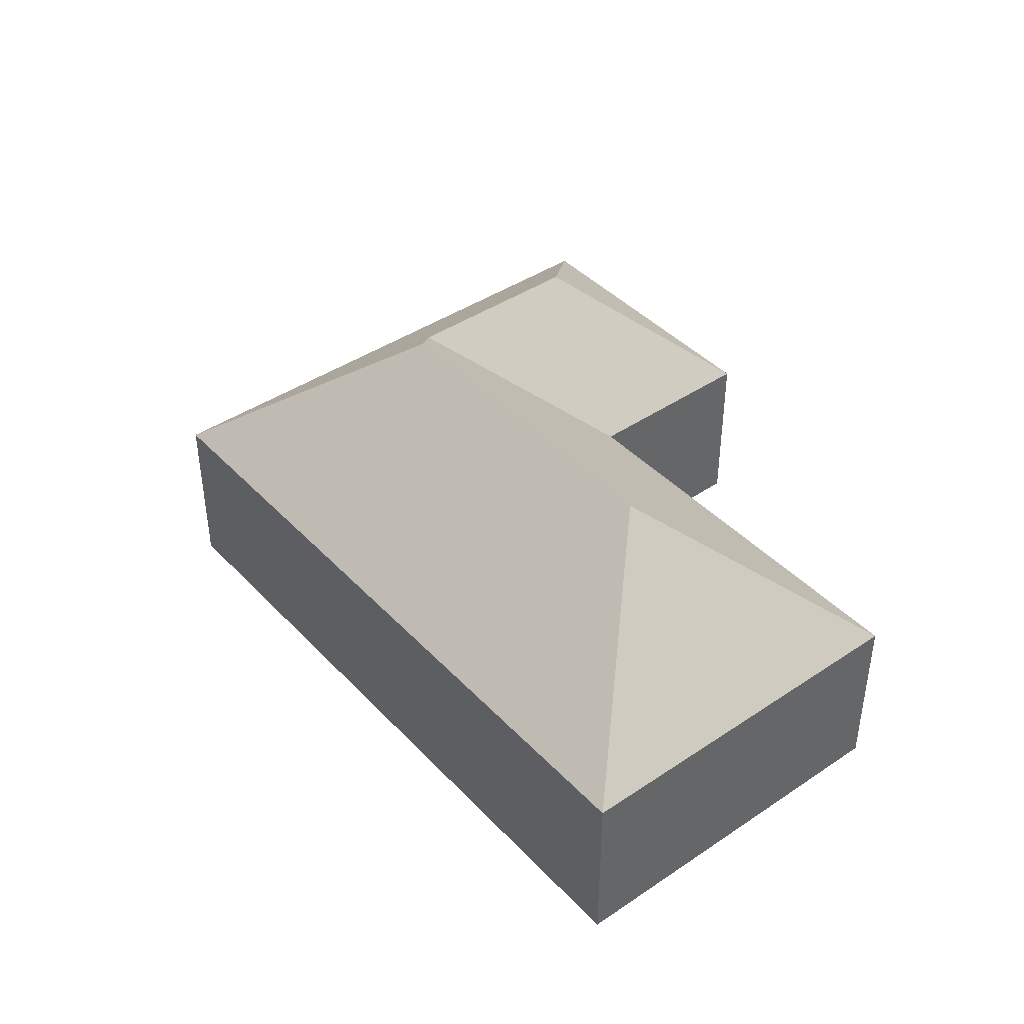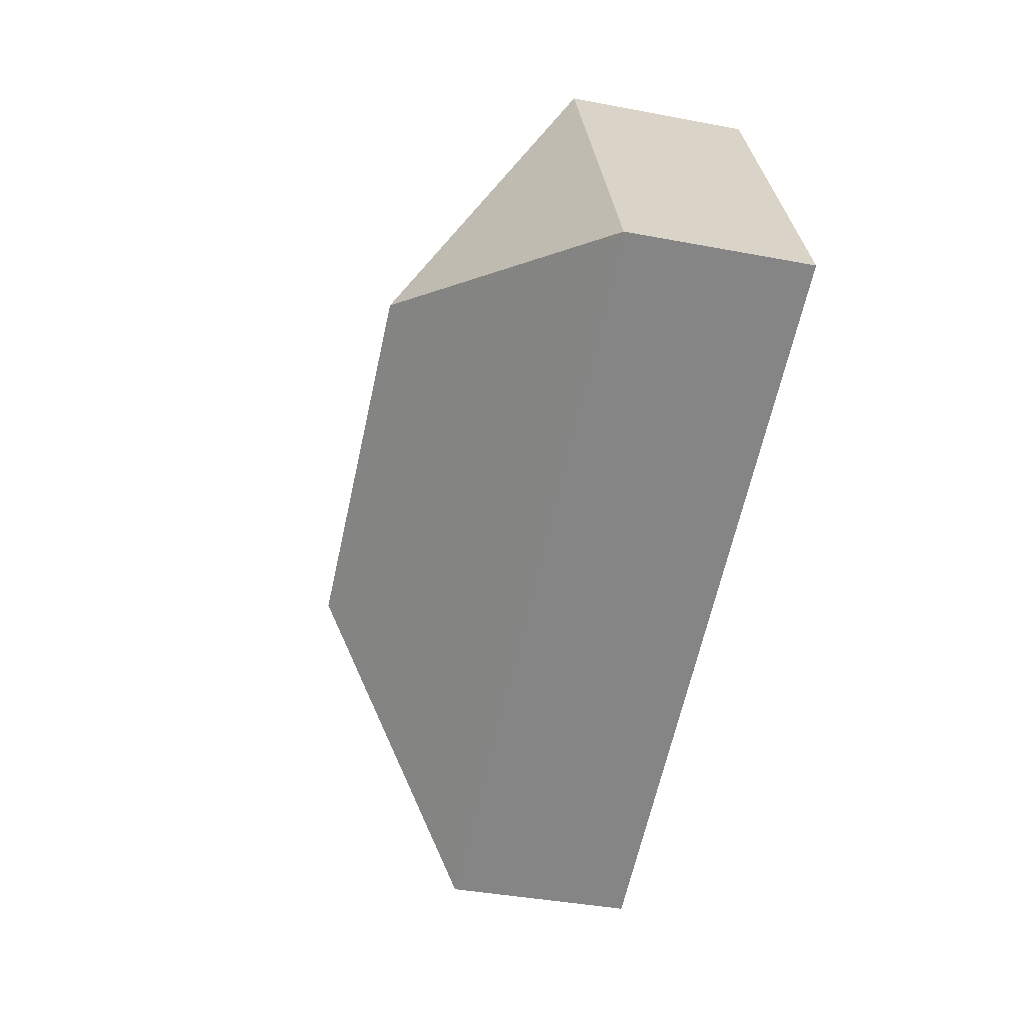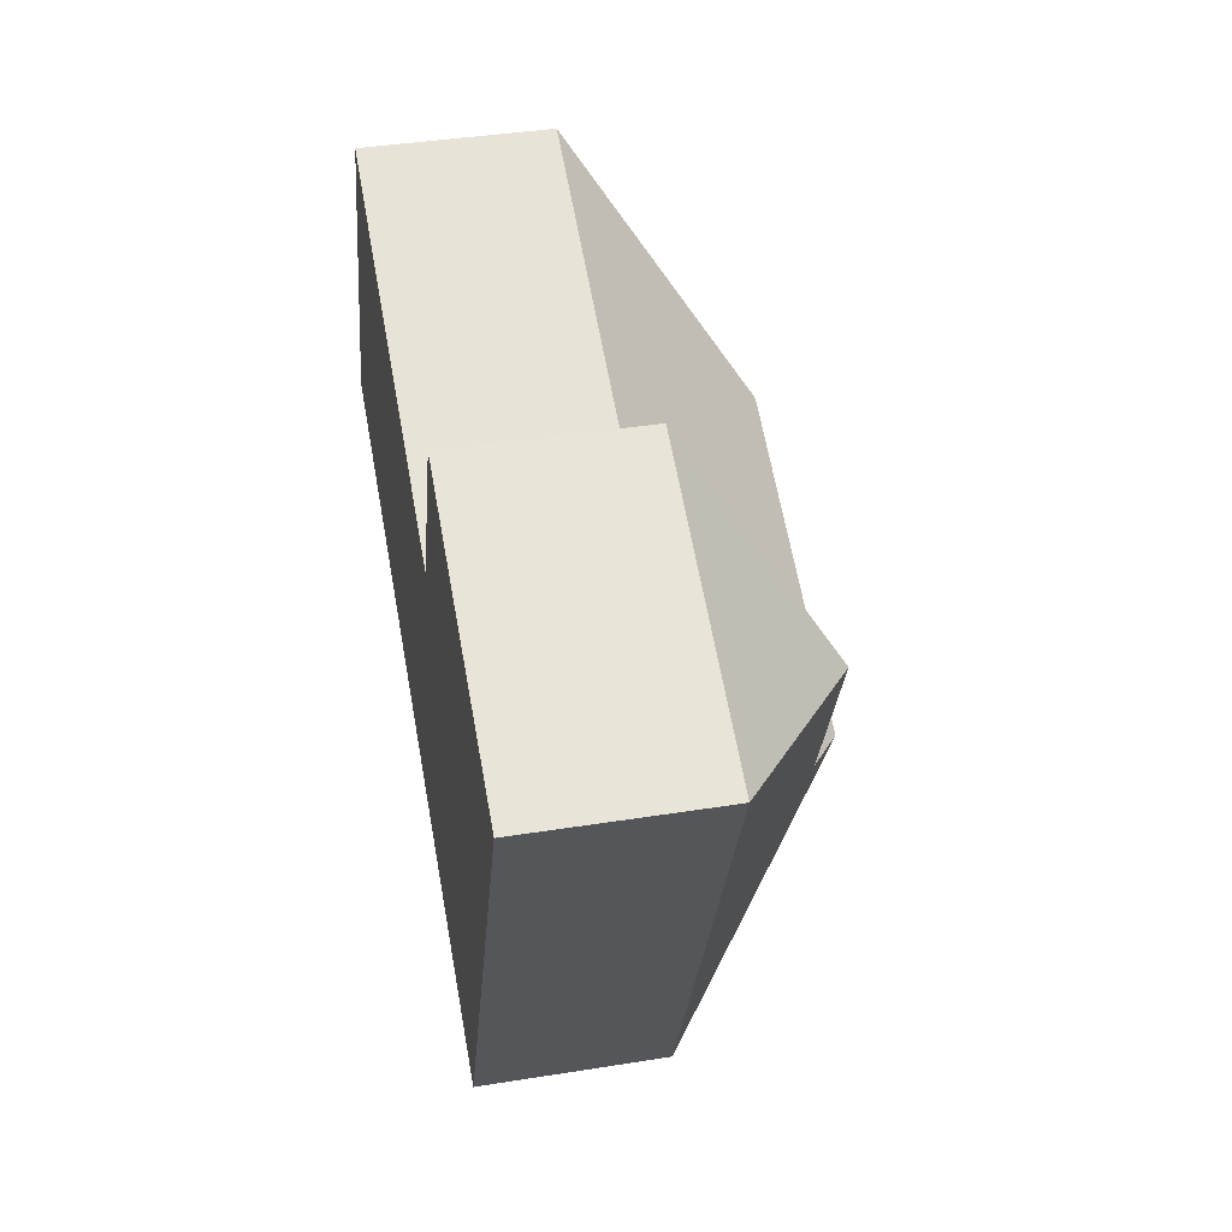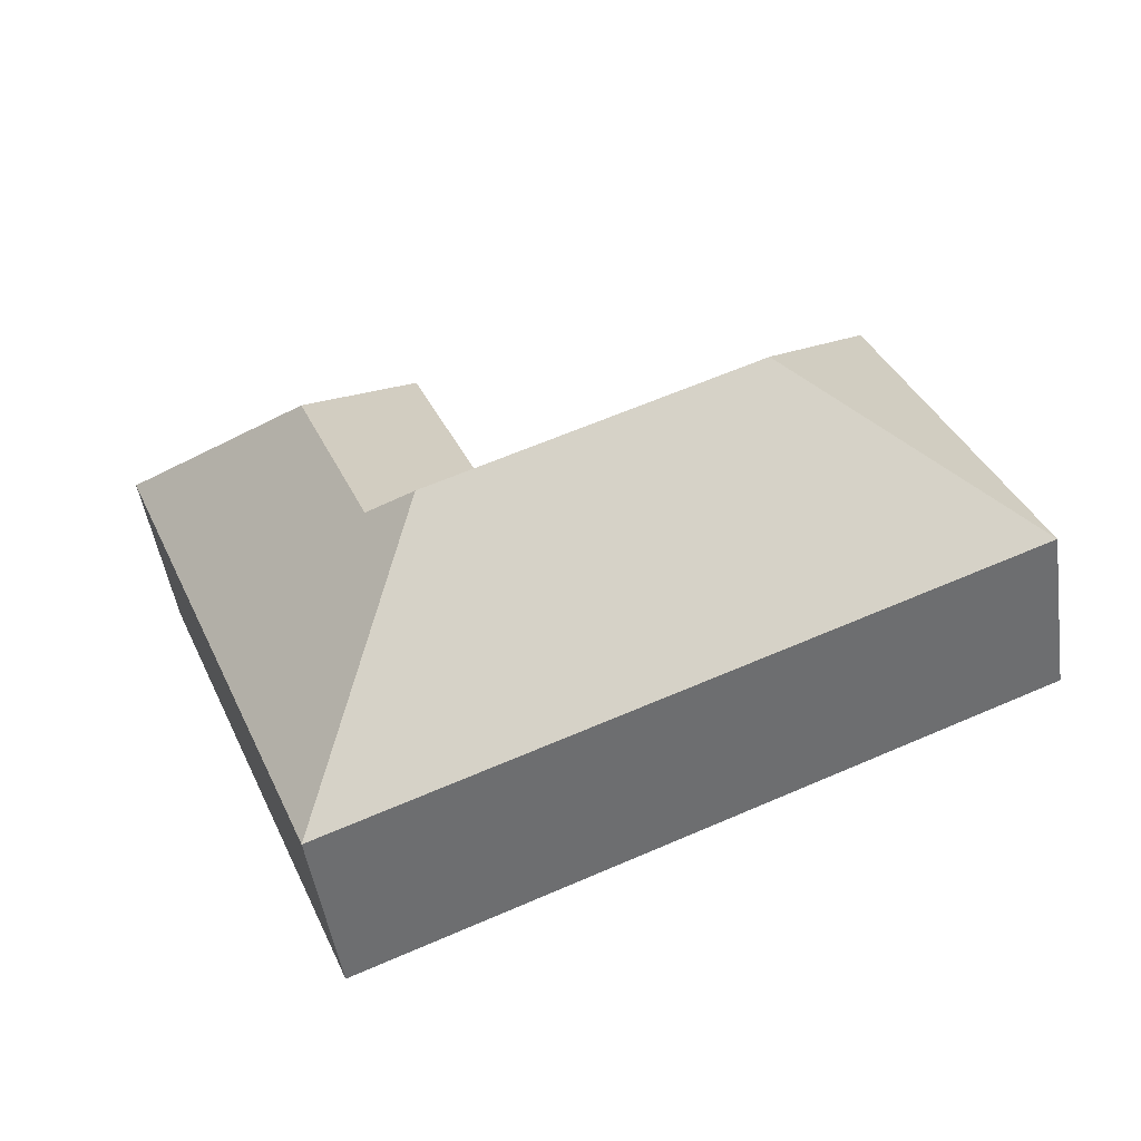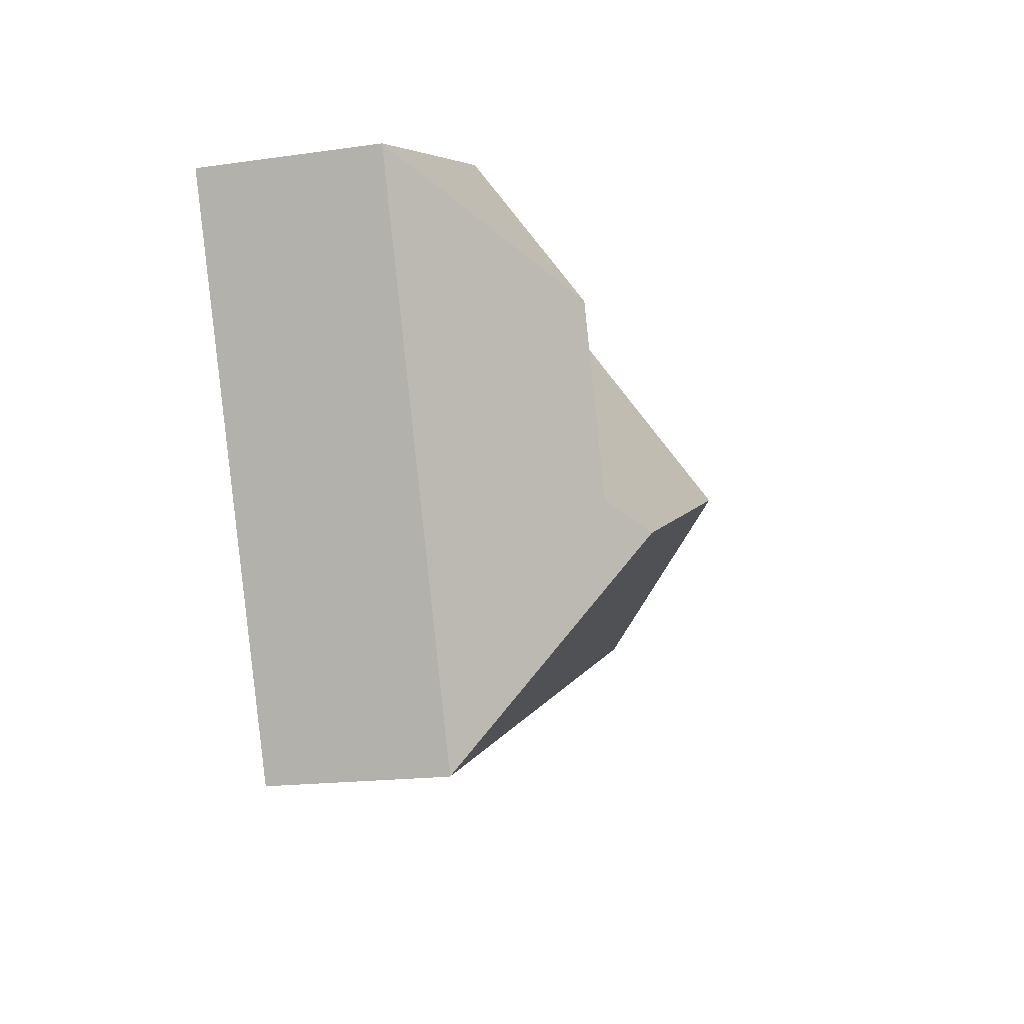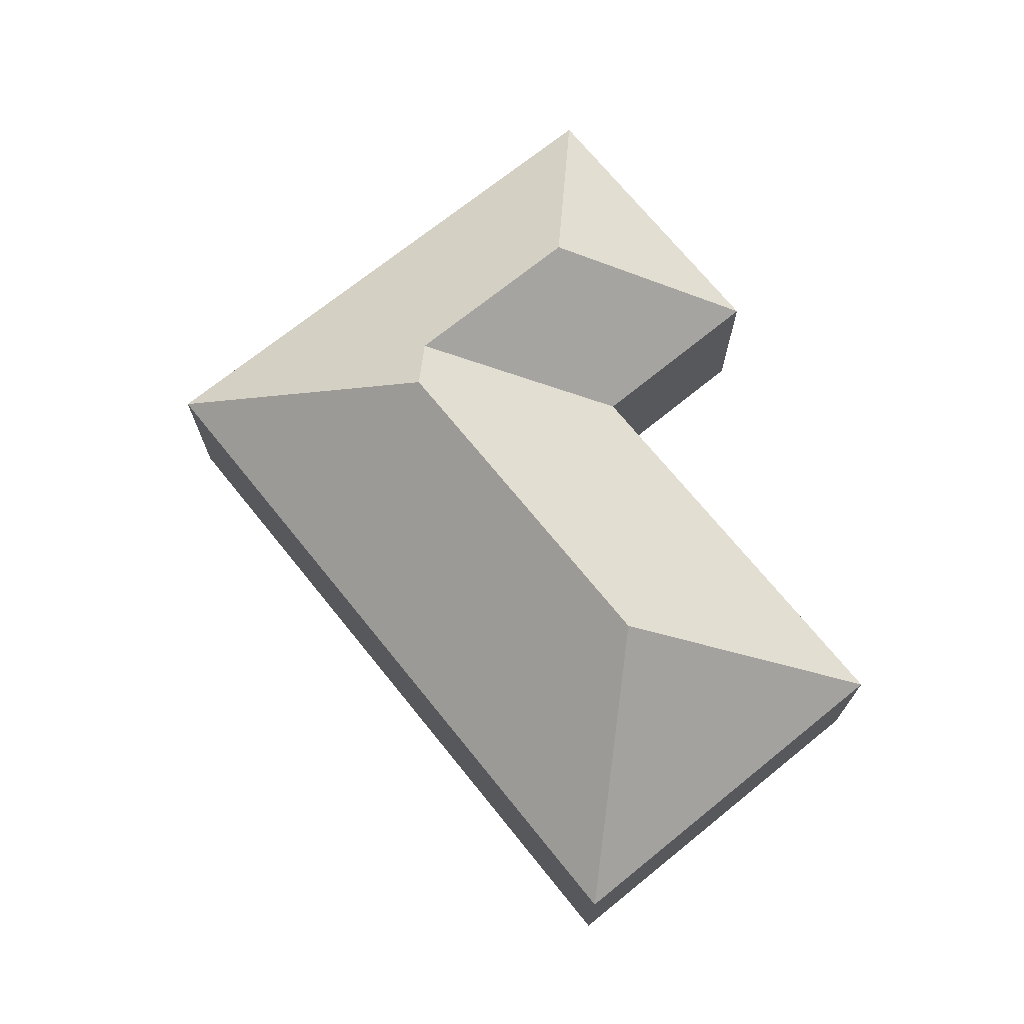
<metadata>
{"format":"obj","ext":"obj","renderer":"f3d","projection":"perspective","resolution":1024,"background":"white","views":[{"elev":42.0,"azim":-106.3,"up":"+Y"},{"elev":-39.3,"azim":-103.4,"up":"+Z"},{"elev":40.3,"azim":78.9,"up":"+Z"},{"elev":-49.2,"azim":-171.5,"up":"+Z"},{"elev":-17.8,"azim":105.6,"up":"+Z"},{"elev":71.1,"azim":-106.3,"up":"+Y"}]}
</metadata>
<code>
o CG10_500_039069_0011
v 304.1 75 -283.9
v 19.25 75 -165.1
v 254.8 144.8 -178.1
v 120.3 145 -121.8
v 277.3 130.6 -169.7
v 80.84 75 -17.44
v 245 75 -86.43
v 308.2 130.4 -96.24
v 276.2 75 -12.81
v 396.2 75 -62.88
v 304.1 0 -283.9
v 19.25 0 -165.1
v 80.84 0 -17.44
v 245 0 -86.43
v 276.2 0 -12.81
v 396.2 0 -62.88
f 2 4 6
f 2 4 3 1
f 1 3 5 8 10
f 10 8 9
f 9 8 5 7
f 7 5 3 4 6
f 11 12 13 14 15 16
f 1 11 12 2
f 2 12 13 6
f 6 13 14 7
f 7 14 15 9
f 9 15 16 10
f 10 16 11 1

</code>
